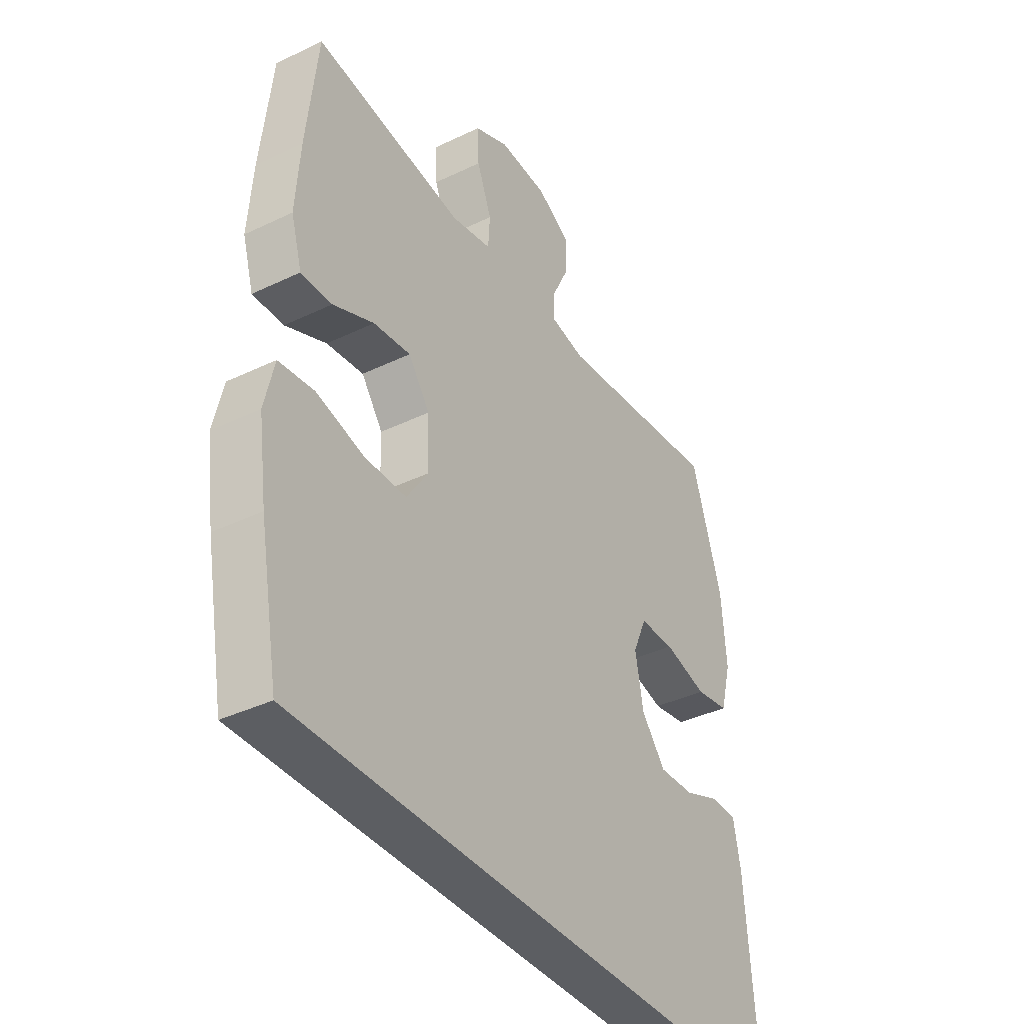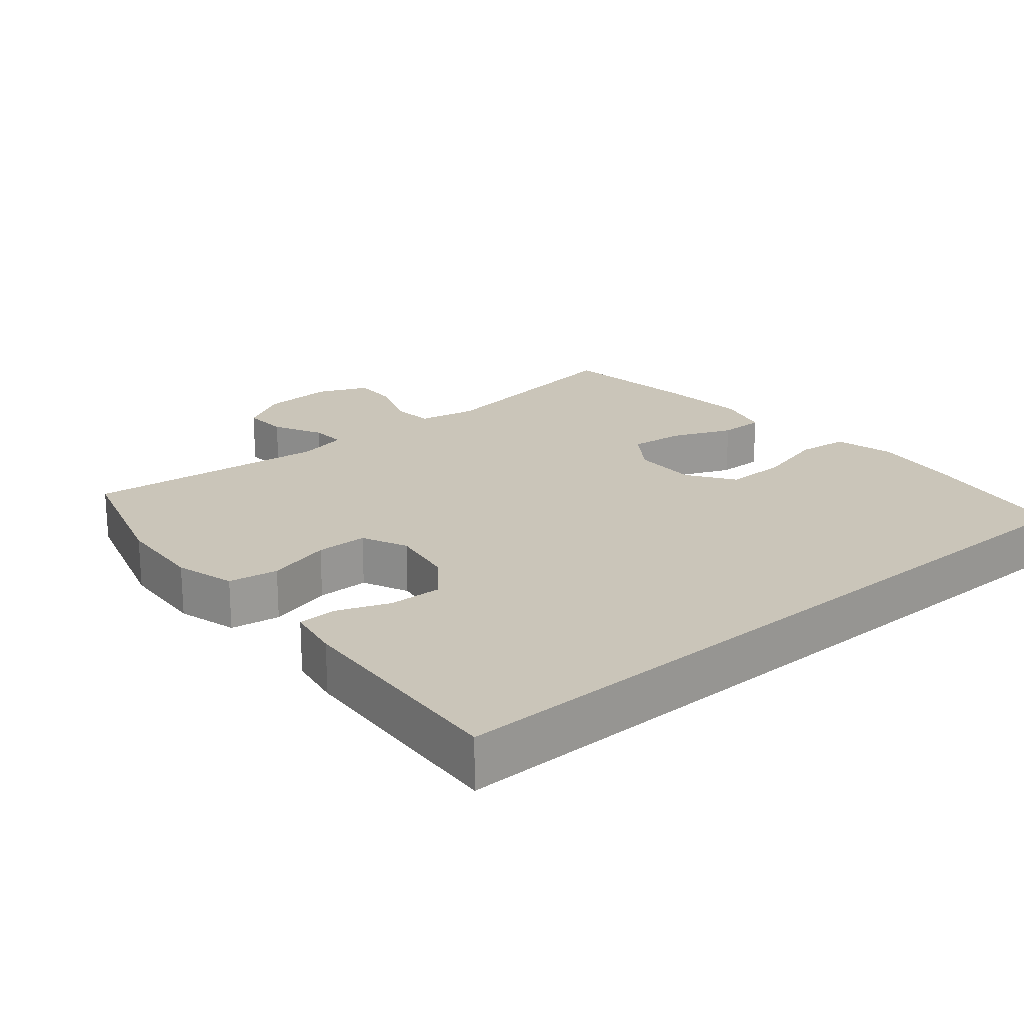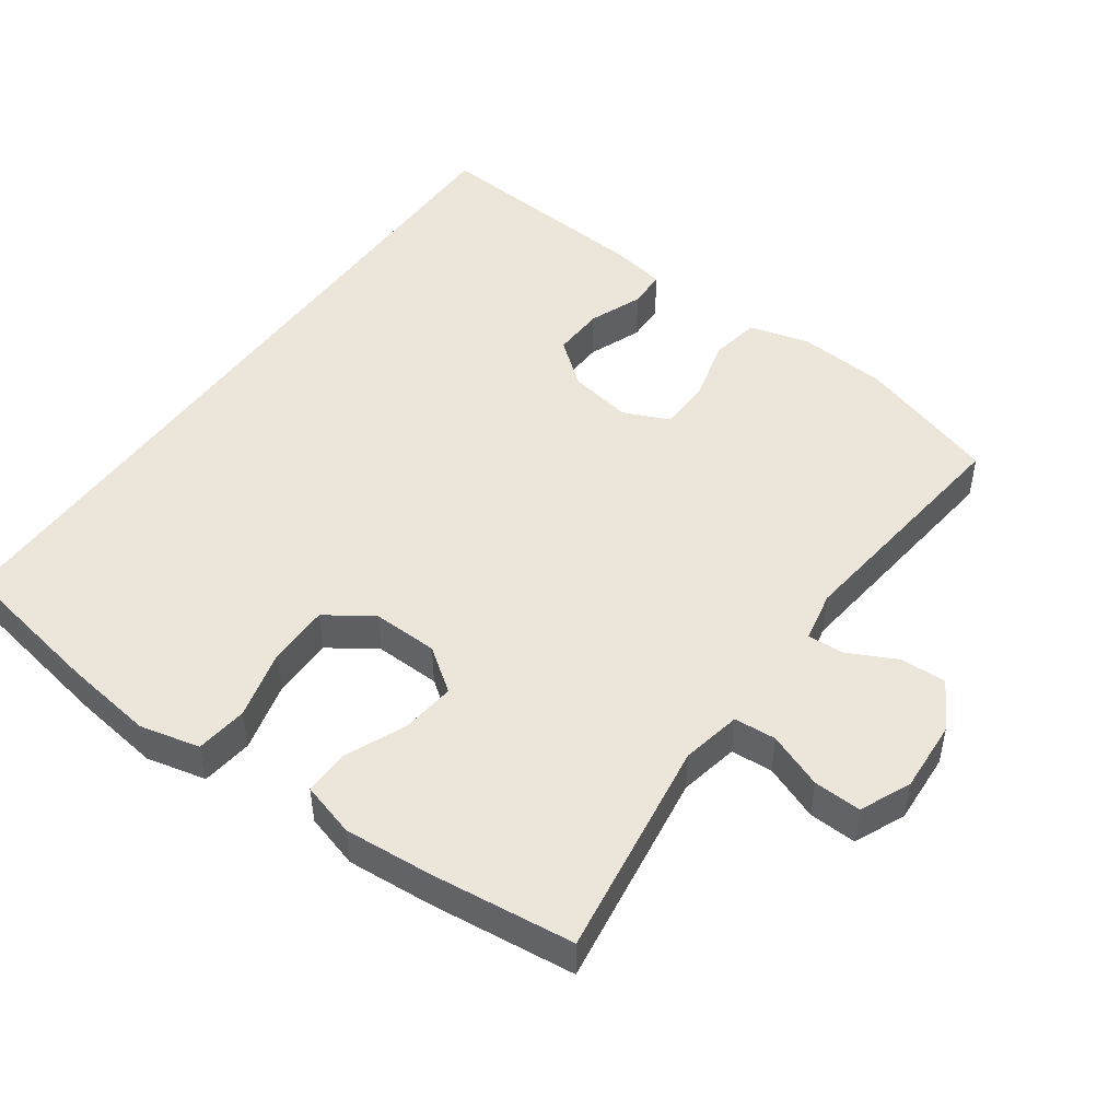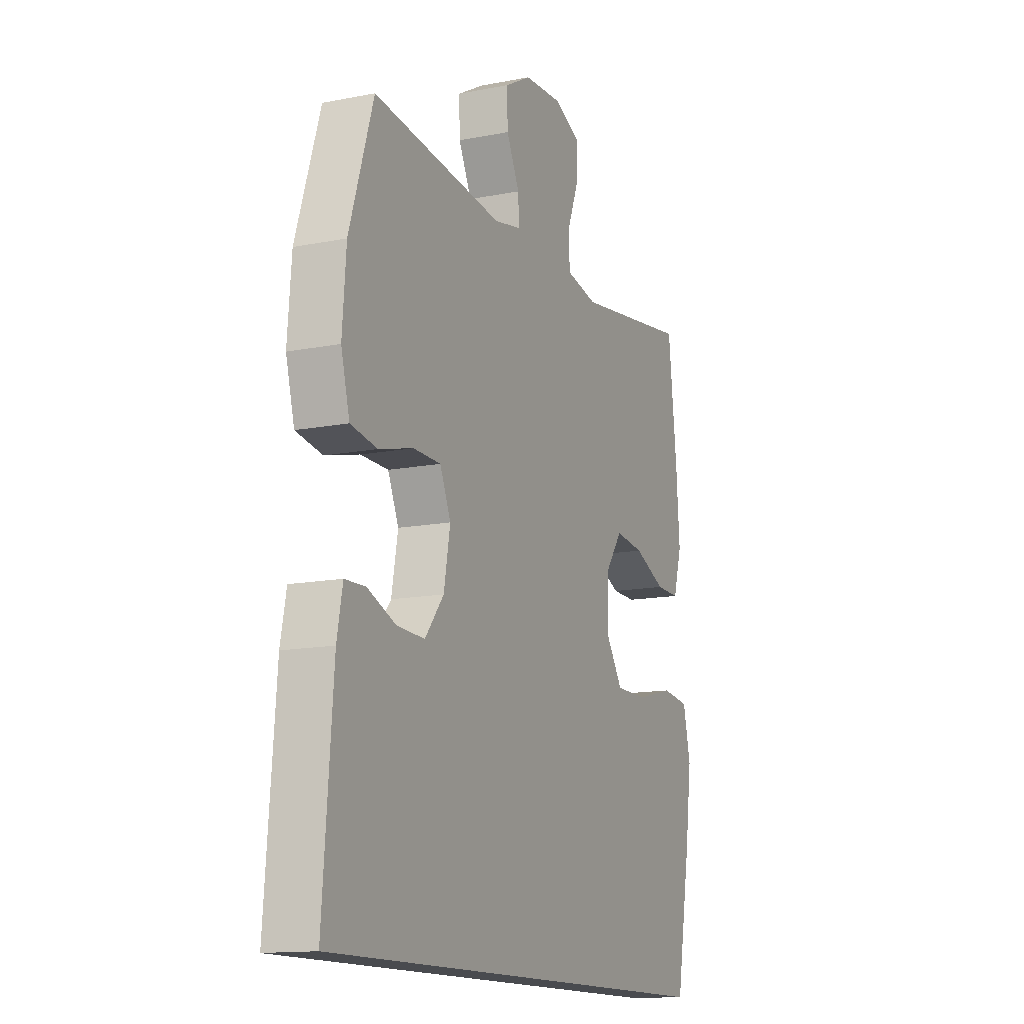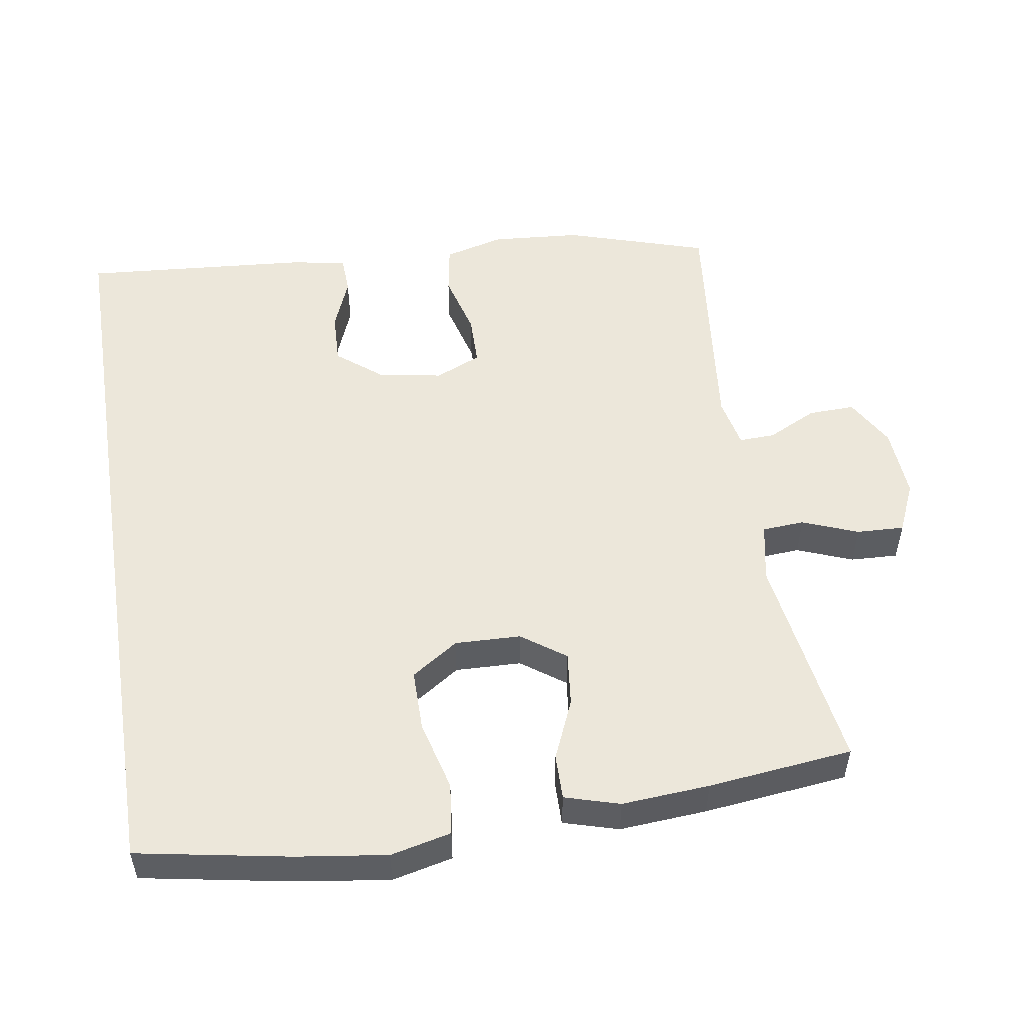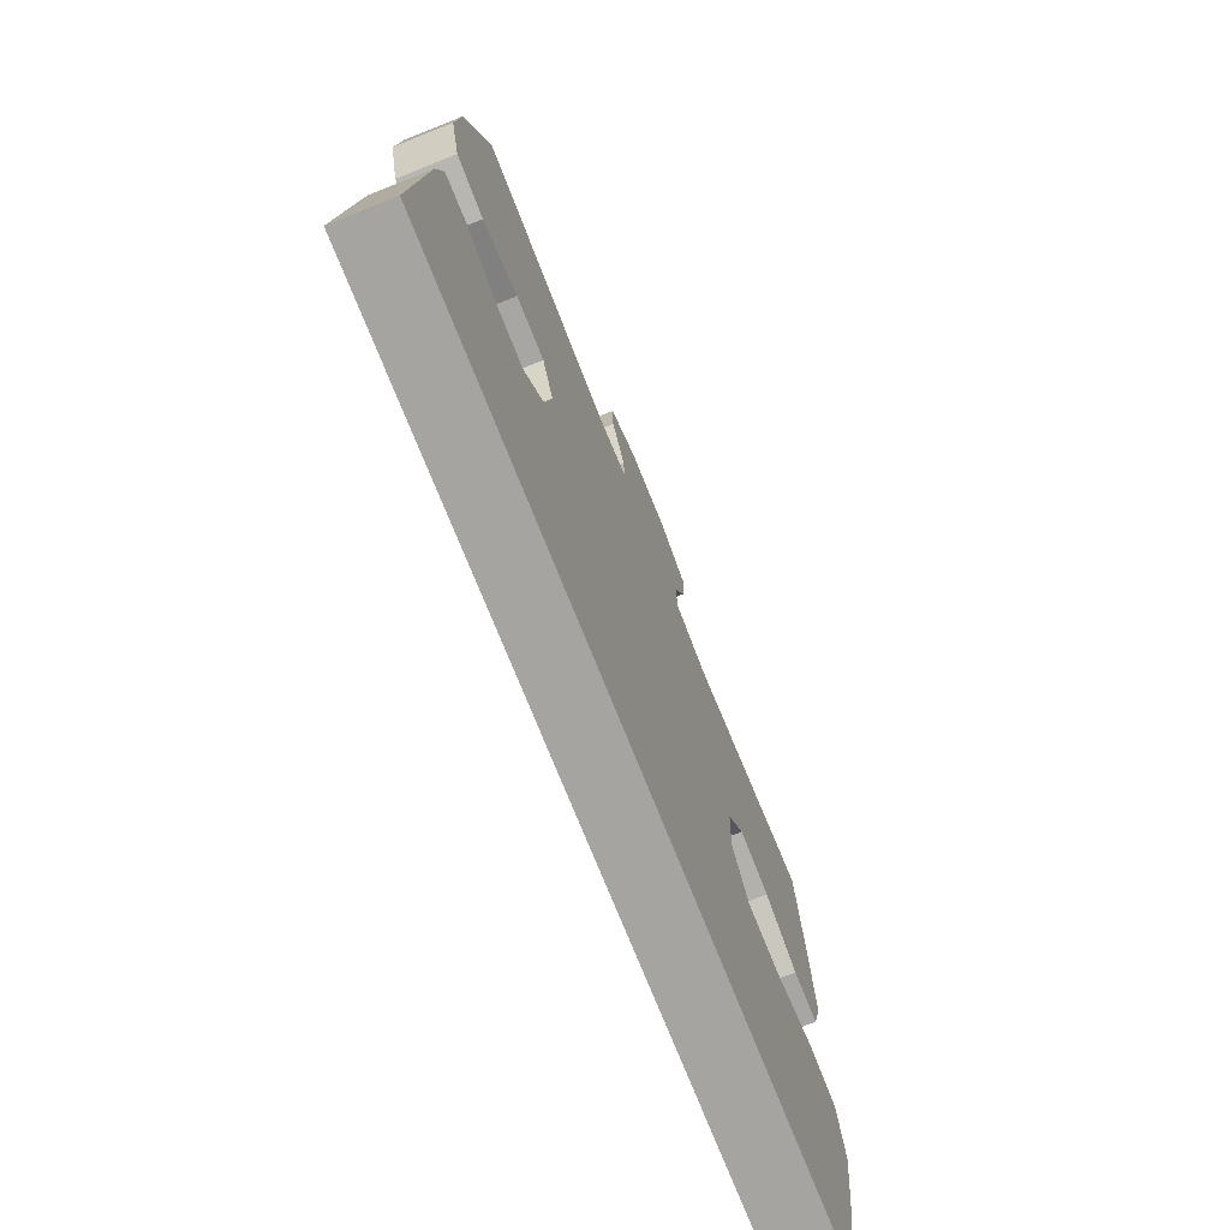
<metadata>
{"format":"obj","ext":"obj","renderer":"f3d","projection":"perspective","resolution":1024,"background":"white","views":[{"elev":-38.0,"azim":-58.6,"up":"+Z"},{"elev":20.6,"azim":139.2,"up":"+Y"},{"elev":48.2,"azim":-54.5,"up":"+Y"},{"elev":-13.8,"azim":113.7,"up":"+Z"},{"elev":52.0,"azim":-99.1,"up":"+Y"},{"elev":-73.3,"azim":111.7,"up":"+Z"}]}
</metadata>
<code>
v 0.5 0.07 0.5
v 0.564 0.07 0.298
v 0.574 0.07 0.17
v 0.551 0.07 0.084
v 0.48 0.07 0.072
v 0.388 0.07 0.096
v 0.314 0.07 0.095
v 0.285 0.07 0.029
v 0.302 0.07 -0.063
v 0.353 0.07 -0.126
v 0.428 0.07 -0.123
v 0.504 0.07 -0.093
v 0.559 0.07 -0.095
v 0.574 0.07 -0.172
v 0.6 0.07 -0.5
v -0.502 0.07 -0.5
v -0.542 0.07 -0.283
v -0.56 0.07 -0.154
v -0.54 0.07 -0.068
v -0.466 0.07 -0.059
v -0.365 0.07 -0.085
v -0.277 0.07 -0.085
v -0.232 0.07 -0.018
v -0.235 0.07 0.076
v -0.28 0.07 0.138
v -0.358 0.07 0.129
v -0.444 0.07 0.092
v -0.509 0.07 0.091
v -0.532 0.07 0.169
v -0.523 0.07 0.294
v -0.5 0.07 0.5
v -0.185 0.07 0.454
v -0.1 0.07 0.471
v -0.096 0.07 0.531
v -0.127 0.07 0.61
v -0.13 0.07 0.678
v -0.058 0.07 0.71
v 0.045 0.07 0.704
v 0.116 0.07 0.664
v 0.114 0.07 0.598
v 0.079 0.07 0.527
v 0.077 0.07 0.476
v 0.15 0.07 0.461
v 0.5 0 0.5
v 0.564 0 0.298
v 0.574 0 0.17
v 0.551 0 0.084
v 0.48 0 0.072
v 0.388 0 0.096
v 0.314 0 0.095
v 0.285 0 0.029
v 0.302 0 -0.063
v 0.353 0 -0.126
v 0.428 0 -0.123
v 0.504 0 -0.093
v 0.559 0 -0.095
v 0.574 0 -0.172
v 0.6 0 -0.5
v -0.502 0 -0.5
v -0.542 0 -0.283
v -0.56 0 -0.154
v -0.54 0 -0.068
v -0.466 0 -0.059
v -0.365 0 -0.085
v -0.277 0 -0.085
v -0.232 0 -0.018
v -0.235 0 0.076
v -0.28 0 0.138
v -0.358 0 0.129
v -0.444 0 0.092
v -0.509 0 0.091
v -0.532 0 0.169
v -0.523 0 0.294
v -0.5 0 0.5
v -0.185 0 0.454
v -0.1 0 0.471
v -0.096 0 0.531
v -0.127 0 0.61
v -0.13 0 0.678
v -0.058 0 0.71
v 0.045 0 0.704
v 0.116 0 0.664
v 0.114 0 0.598
v 0.079 0 0.527
v 0.077 0 0.476
v 0.15 0 0.461
f 38 39 40 41
f 38 41 42
f 37 38 42
f 34 35 36 37
f 33 34 37 42
f 32 33 42 43
f 30 31 32
f 29 30 32 43
f 26 27 28 29
f 25 26 29 43
f 18 19 20 21
f 18 21 22
f 17 18 22
f 16 17 22
f 15 16 22 23
f 11 12 13 14
f 10 11 14 15
f 9 10 15 23
f 3 4 5 6
f 3 6 7
f 2 3 7
f 1 2 7
f 24 25 43 1
f 8 9 23 24
f 7 8 24
f 1 7 24
f 84 83 82 81
f 85 84 81
f 85 81 80
f 80 79 78 77
f 85 80 77 76
f 86 85 76 75
f 75 74 73
f 86 75 73 72
f 72 71 70 69
f 86 72 69 68
f 64 63 62 61
f 65 64 61
f 65 61 60
f 65 60 59
f 66 65 59 58
f 57 56 55 54
f 58 57 54 53
f 66 58 53 52
f 49 48 47 46
f 50 49 46
f 50 46 45
f 50 45 44
f 44 86 68 67
f 67 66 52 51
f 67 51 50
f 67 50 44
f 1 44 45 2
f 2 45 46 3
f 3 46 47 4
f 4 47 48 5
f 5 48 49 6
f 6 49 50 7
f 7 50 51 8
f 8 51 52 9
f 9 52 53 10
f 10 53 54 11
f 11 54 55 12
f 12 55 56 13
f 13 56 57 14
f 14 57 58 15
f 15 58 59 16
f 16 59 60 17
f 17 60 61 18
f 18 61 62 19
f 19 62 63 20
f 20 63 64 21
f 21 64 65 22
f 22 65 66 23
f 23 66 67 24
f 24 67 68 25
f 25 68 69 26
f 26 69 70 27
f 27 70 71 28
f 28 71 72 29
f 29 72 73 30
f 30 73 74 31
f 31 74 75 32
f 32 75 76 33
f 33 76 77 34
f 34 77 78 35
f 35 78 79 36
f 36 79 80 37
f 37 80 81 38
f 38 81 82 39
f 39 82 83 40
f 40 83 84 41
f 41 84 85 42
f 42 85 86 43
f 43 86 44 1

</code>
